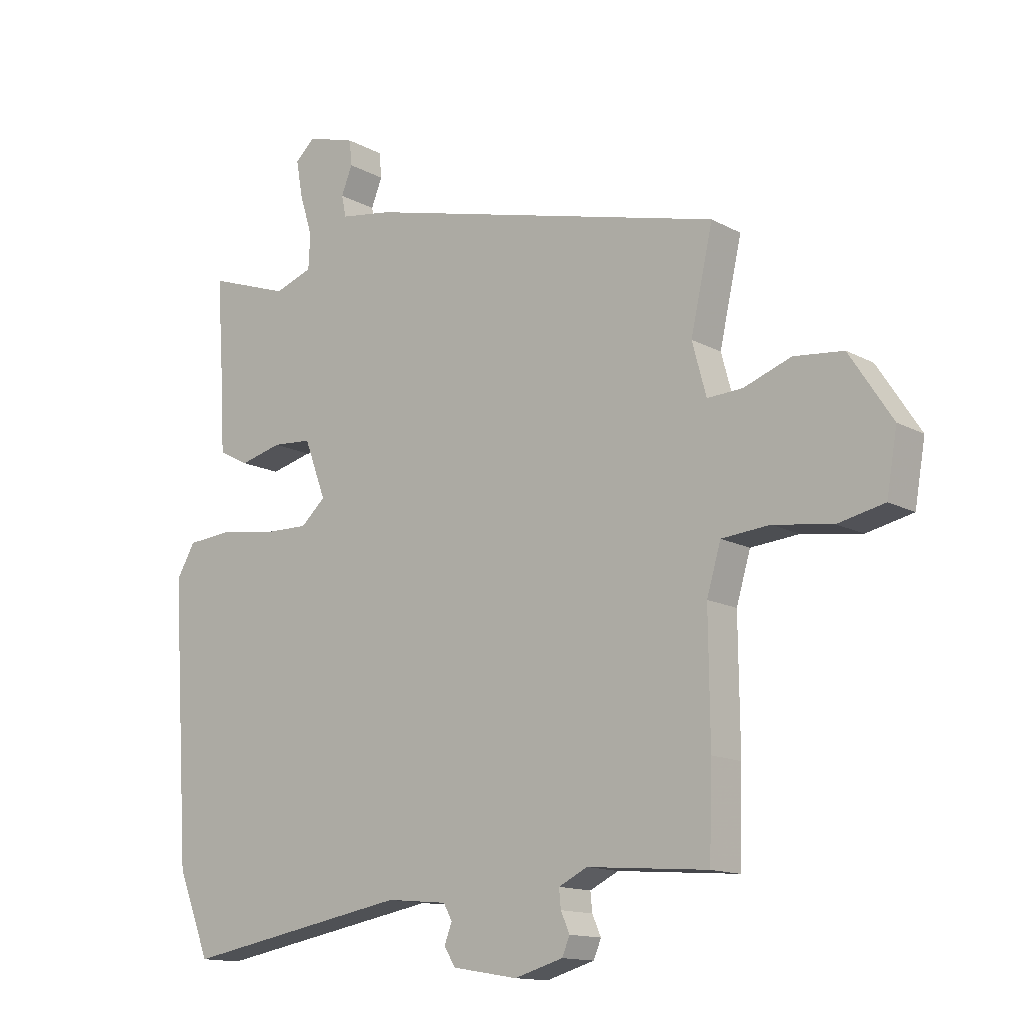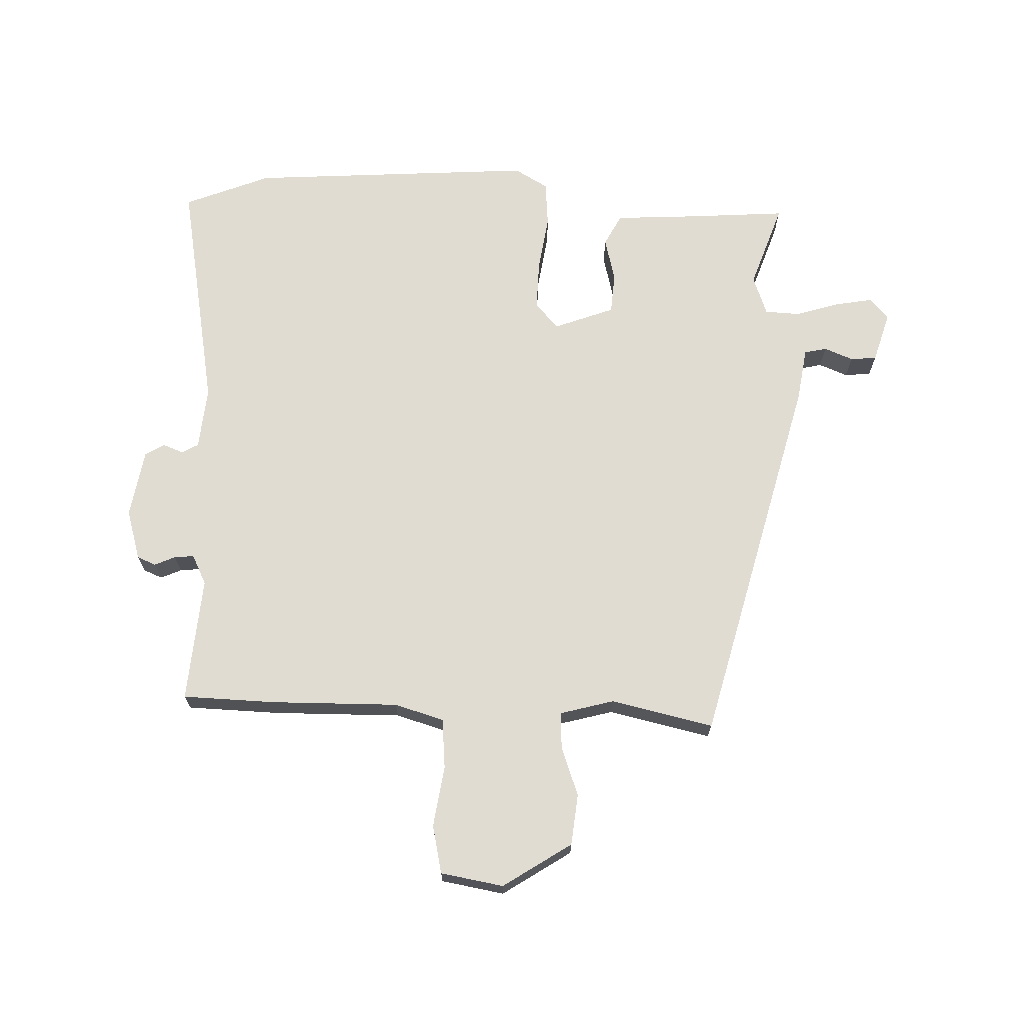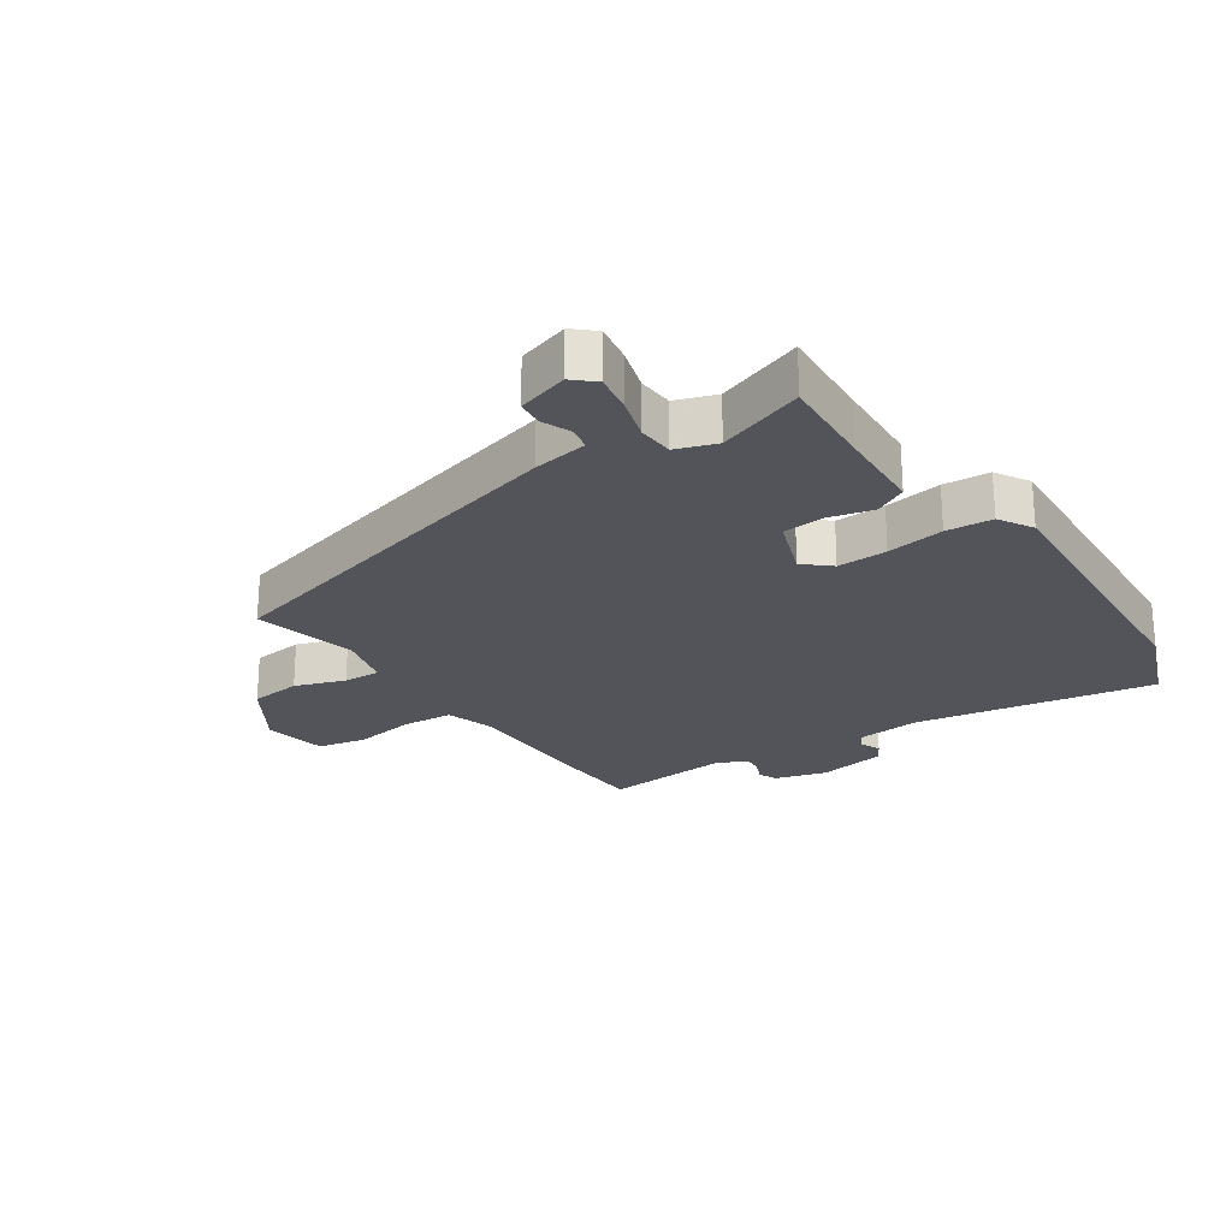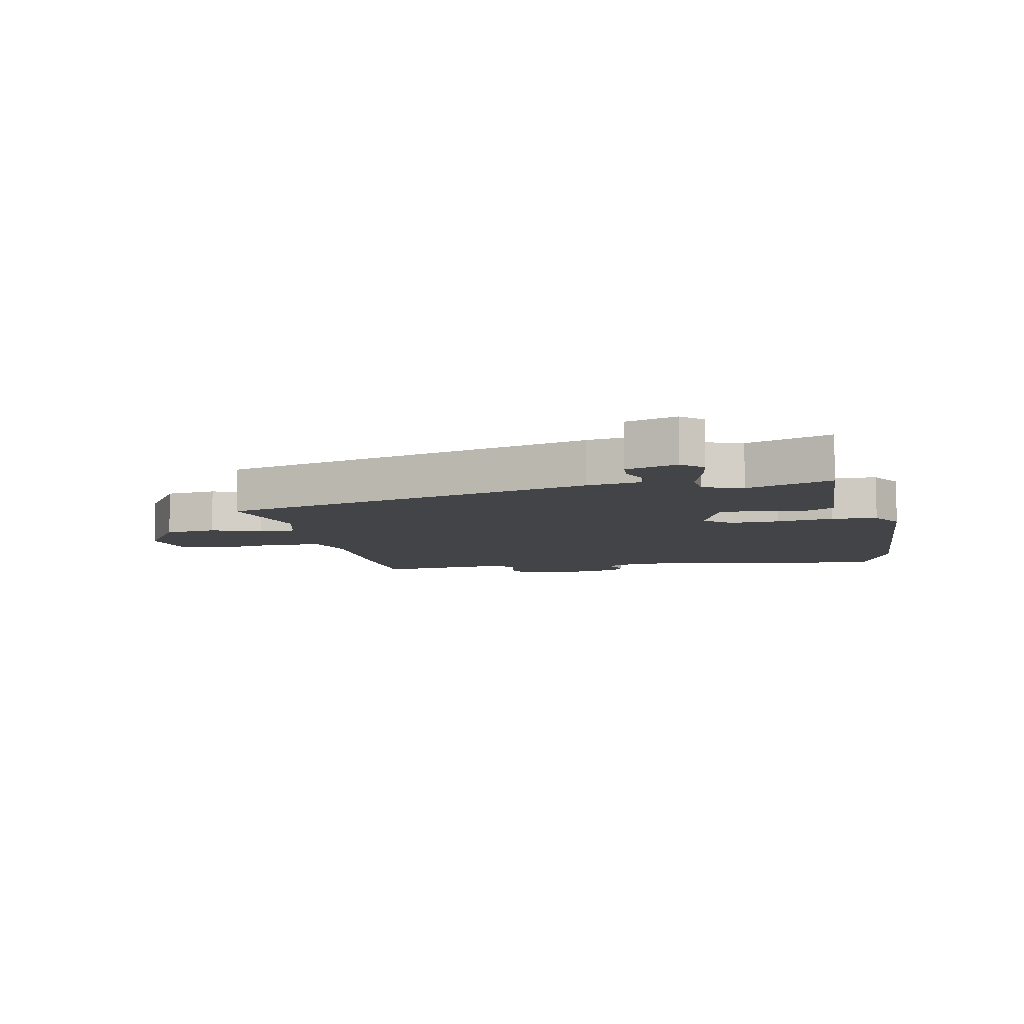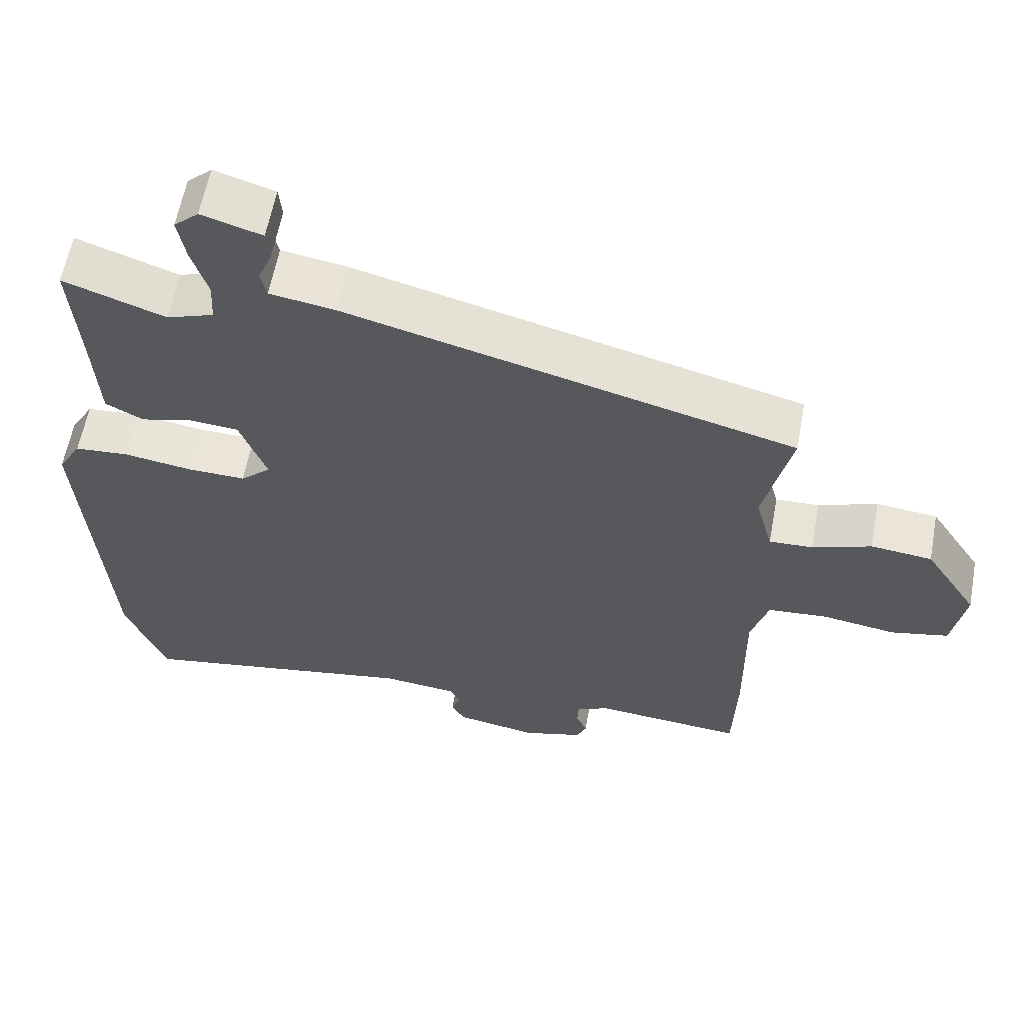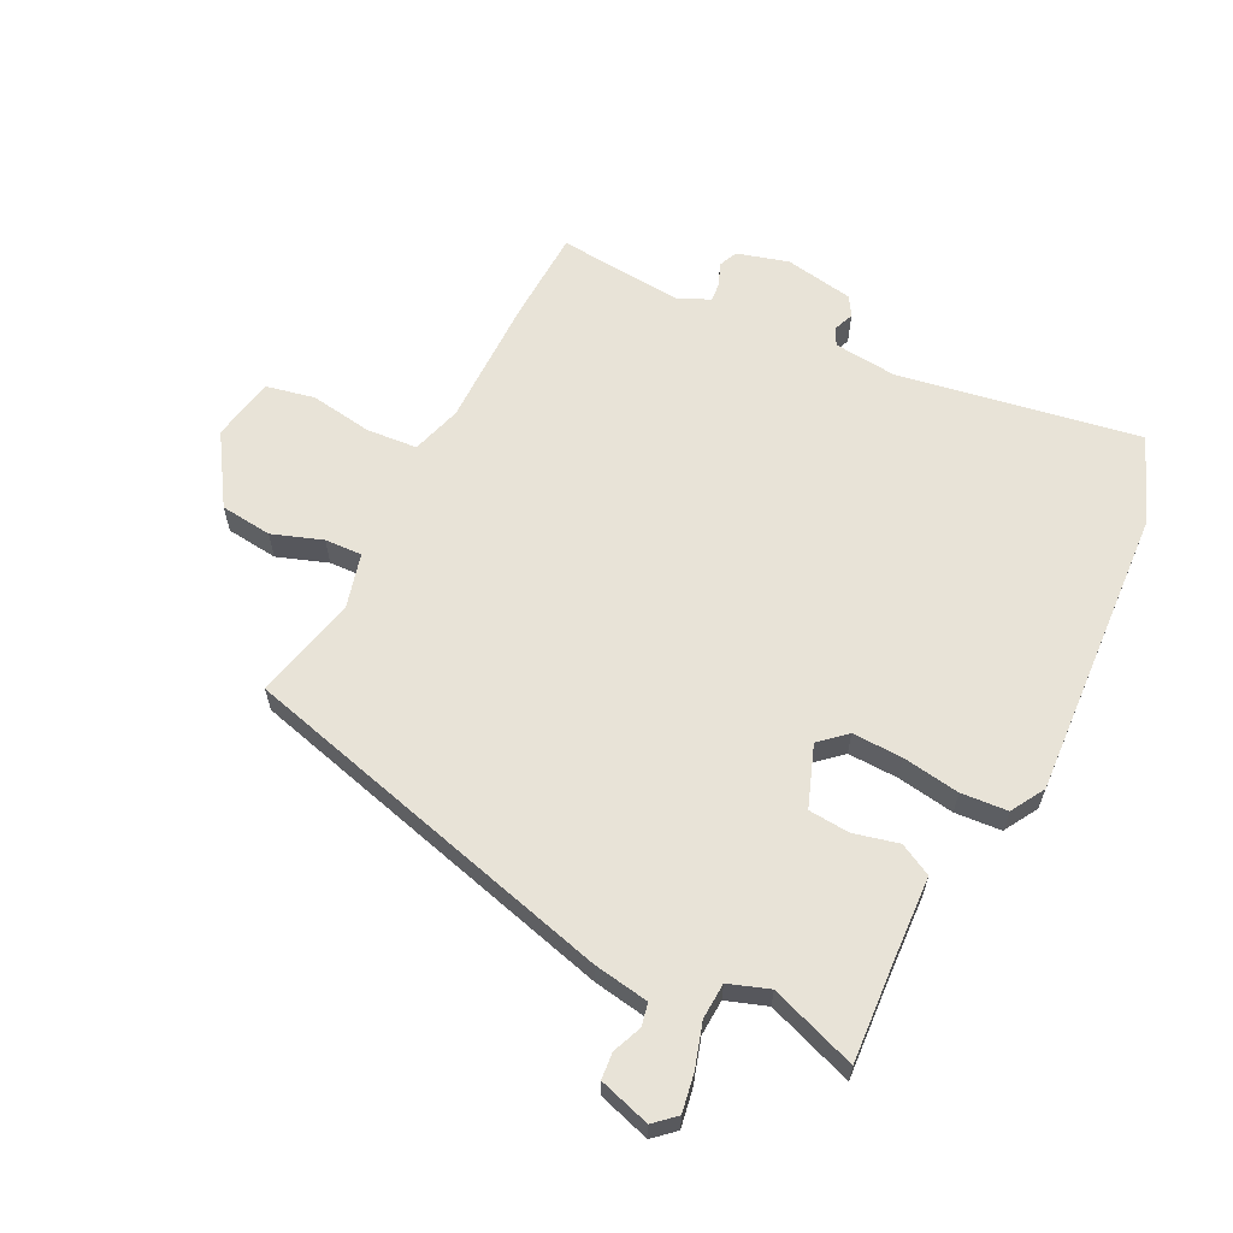
<metadata>
{"format":"obj","ext":"obj","renderer":"f3d","projection":"perspective","resolution":1024,"background":"white","views":[{"elev":-13.8,"azim":-140.2,"up":"+Z"},{"elev":69.3,"azim":-88.2,"up":"+Y"},{"elev":-23.8,"azim":34.5,"up":"+Y"},{"elev":-7.9,"azim":12.2,"up":"+Y"},{"elev":60.0,"azim":-169.5,"up":"+Z"},{"elev":62.0,"azim":26.9,"up":"+Y"}]}
</metadata>
<code>
v -0.499 0.07 -0.53
v -0.504 0.07 -0.379
v -0.502 0.07 -0.168
v -0.526 0.07 -0.087
v -0.608 0.07 -0.08
v -0.709 0.07 -0.095
v -0.788 0.07 -0.078
v -0.806 0.07 0.025
v -0.733 0.07 0.137
v -0.649 0.07 0.146
v -0.568 0.07 0.117
v -0.508 0.07 0.114
v -0.484 0.07 0.203
v -0.522 0.07 0.371
v 0.095 0.07 0.53
v 0.184 0.07 0.544
v 0.192 0.07 0.581
v 0.173 0.07 0.628
v 0.177 0.07 0.671
v 0.26 0.07 0.696
v 0.294 0.07 0.665
v 0.283 0.07 0.603
v 0.261 0.07 0.532
v 0.264 0.07 0.474
v 0.329 0.07 0.451
v 0.469 0.07 0.5
v 0.458 0.07 0.344
v 0.45 0.07 0.203
v 0.398 0.07 0.176
v 0.326 0.07 0.194
v 0.259 0.07 0.189
v 0.222 0.07 0.09
v 0.264 0.07 0.052
v 0.345 0.07 0.054
v 0.438 0.07 0.068
v 0.513 0.07 0.062
v 0.545 0.07 0.007
v 0.514 0.07 -0.465
v 0.458 0.07 -0.606
v 0.07 0.07 -0.537
v -0.033 0.07 -0.547
v -0.048 0.07 -0.574
v -0.035 0.07 -0.608
v -0.054 0.07 -0.639
v -0.166 0.07 -0.658
v -0.249 0.07 -0.634
v -0.262 0.07 -0.603
v -0.247 0.07 -0.569
v -0.244 0.07 -0.537
v -0.293 0.07 -0.513
v -0.499 0 -0.53
v -0.504 0 -0.379
v -0.502 0 -0.168
v -0.526 0 -0.087
v -0.608 0 -0.08
v -0.709 0 -0.095
v -0.788 0 -0.078
v -0.806 0 0.025
v -0.733 0 0.137
v -0.649 0 0.146
v -0.568 0 0.117
v -0.508 0 0.114
v -0.484 0 0.203
v -0.522 0 0.371
v 0.095 0 0.53
v 0.184 0 0.544
v 0.192 0 0.581
v 0.173 0 0.628
v 0.177 0 0.671
v 0.26 0 0.696
v 0.294 0 0.665
v 0.283 0 0.603
v 0.261 0 0.532
v 0.264 0 0.474
v 0.329 0 0.451
v 0.469 0 0.5
v 0.458 0 0.344
v 0.45 0 0.203
v 0.398 0 0.176
v 0.326 0 0.194
v 0.259 0 0.189
v 0.222 0 0.09
v 0.264 0 0.052
v 0.345 0 0.054
v 0.438 0 0.068
v 0.513 0 0.062
v 0.545 0 0.007
v 0.514 0 -0.465
v 0.458 0 -0.606
v 0.07 0 -0.537
v -0.033 0 -0.547
v -0.048 0 -0.574
v -0.035 0 -0.608
v -0.054 0 -0.639
v -0.166 0 -0.658
v -0.249 0 -0.634
v -0.262 0 -0.603
v -0.247 0 -0.569
v -0.244 0 -0.537
v -0.293 0 -0.513
f 45 46 47 48
f 45 48 49
f 42 43 44 45
f 41 42 45 49
f 40 41 49 50
f 38 39 40
f 37 38 40 50
f 34 35 36 37
f 33 34 37 50
f 27 28 29 30
f 25 26 27 30
f 24 25 30 31
f 23 24 31 32
f 21 22 23
f 20 21 23
f 17 18 19 20
f 16 17 20 23
f 13 14 15 16
f 12 13 16 23
f 8 9 10 11
f 8 11 12
f 5 6 7 8
f 4 5 8 12
f 3 4 12 23
f 32 33 50 1
f 3 23 32
f 1 2 3 32
f 98 97 96 95
f 99 98 95
f 95 94 93 92
f 99 95 92 91
f 100 99 91 90
f 90 89 88
f 100 90 88 87
f 87 86 85 84
f 100 87 84 83
f 80 79 78 77
f 80 77 76 75
f 81 80 75 74
f 82 81 74 73
f 73 72 71
f 73 71 70
f 70 69 68 67
f 73 70 67 66
f 66 65 64 63
f 73 66 63 62
f 61 60 59 58
f 62 61 58
f 58 57 56 55
f 62 58 55 54
f 73 62 54 53
f 51 100 83 82
f 82 73 53
f 82 53 52 51
f 1 51 52 2
f 2 52 53 3
f 3 53 54 4
f 4 54 55 5
f 5 55 56 6
f 6 56 57 7
f 7 57 58 8
f 8 58 59 9
f 9 59 60 10
f 10 60 61 11
f 11 61 62 12
f 12 62 63 13
f 13 63 64 14
f 14 64 65 15
f 15 65 66 16
f 16 66 67 17
f 17 67 68 18
f 18 68 69 19
f 19 69 70 20
f 20 70 71 21
f 21 71 72 22
f 22 72 73 23
f 23 73 74 24
f 24 74 75 25
f 25 75 76 26
f 26 76 77 27
f 27 77 78 28
f 28 78 79 29
f 29 79 80 30
f 30 80 81 31
f 31 81 82 32
f 32 82 83 33
f 33 83 84 34
f 34 84 85 35
f 35 85 86 36
f 36 86 87 37
f 37 87 88 38
f 38 88 89 39
f 39 89 90 40
f 40 90 91 41
f 41 91 92 42
f 42 92 93 43
f 43 93 94 44
f 44 94 95 45
f 45 95 96 46
f 46 96 97 47
f 47 97 98 48
f 48 98 99 49
f 49 99 100 50
f 50 100 51 1

</code>
